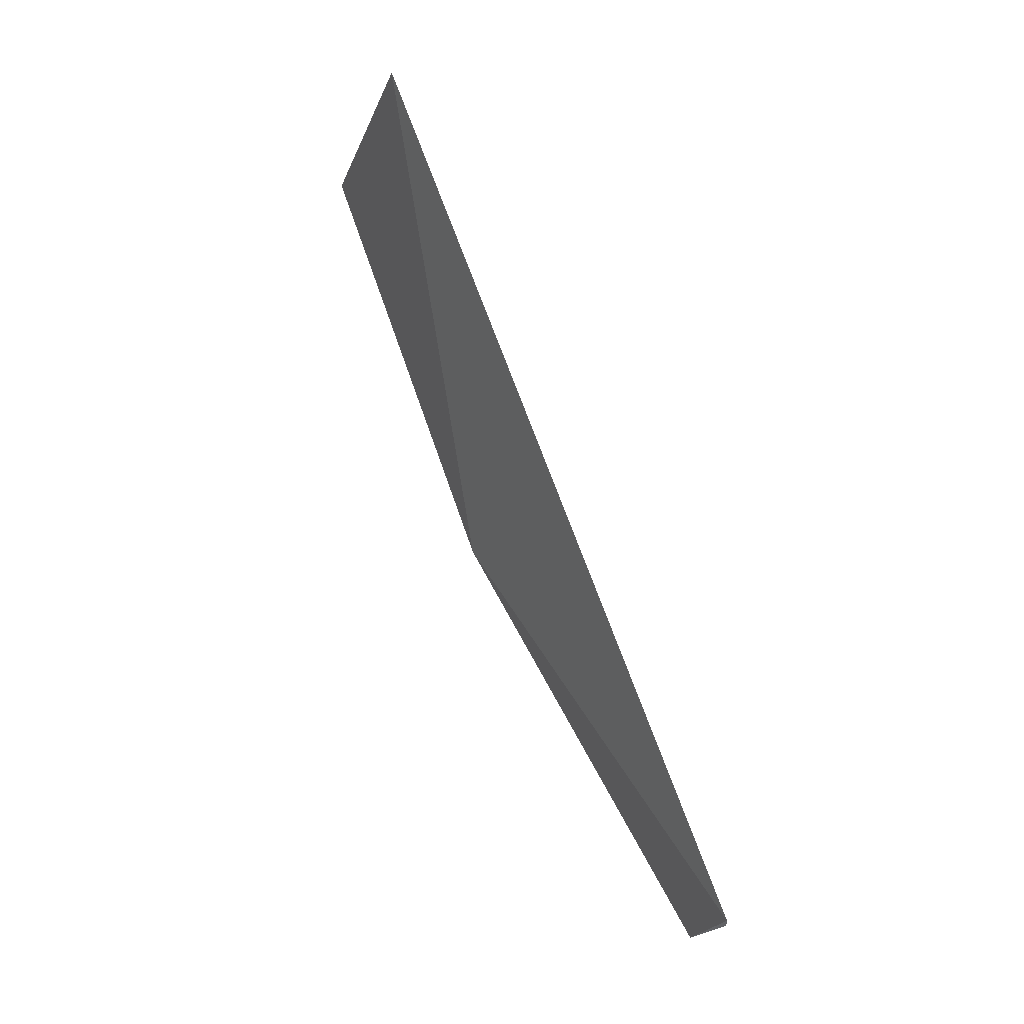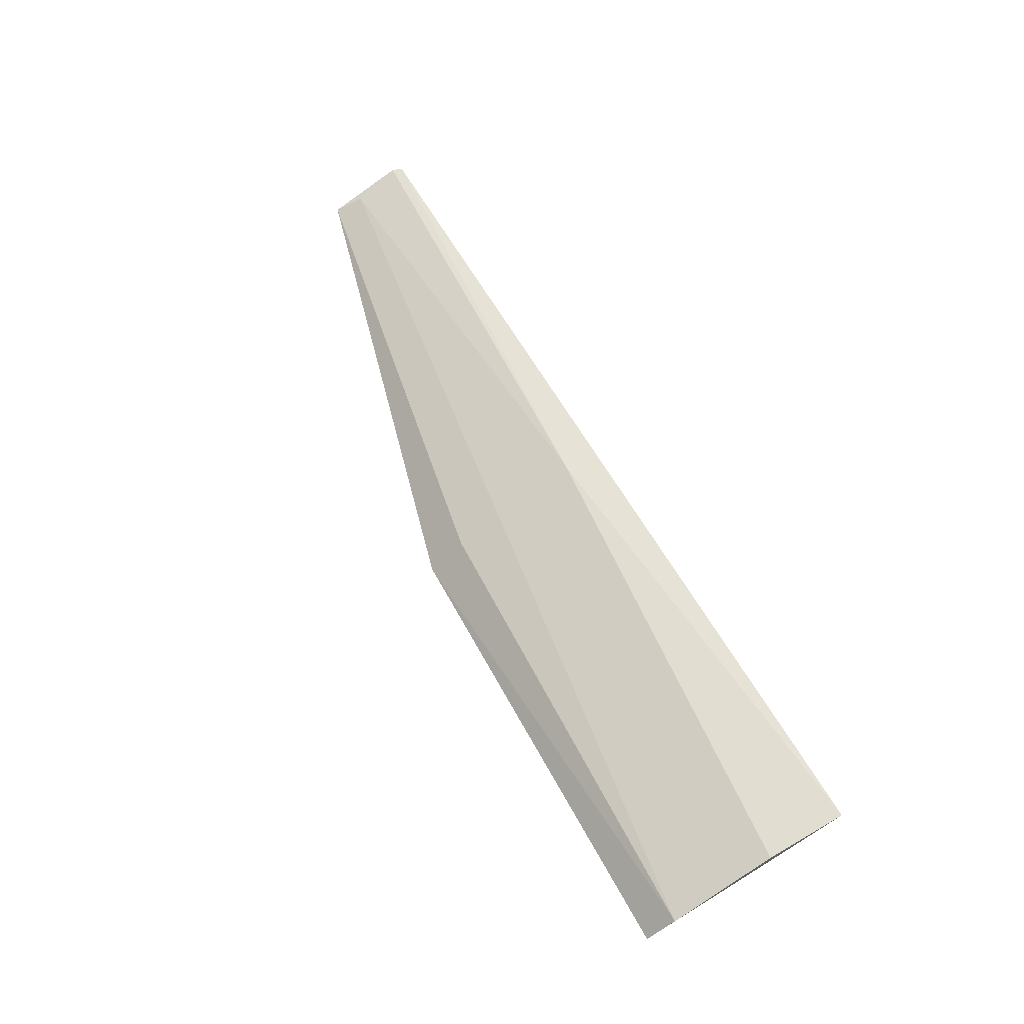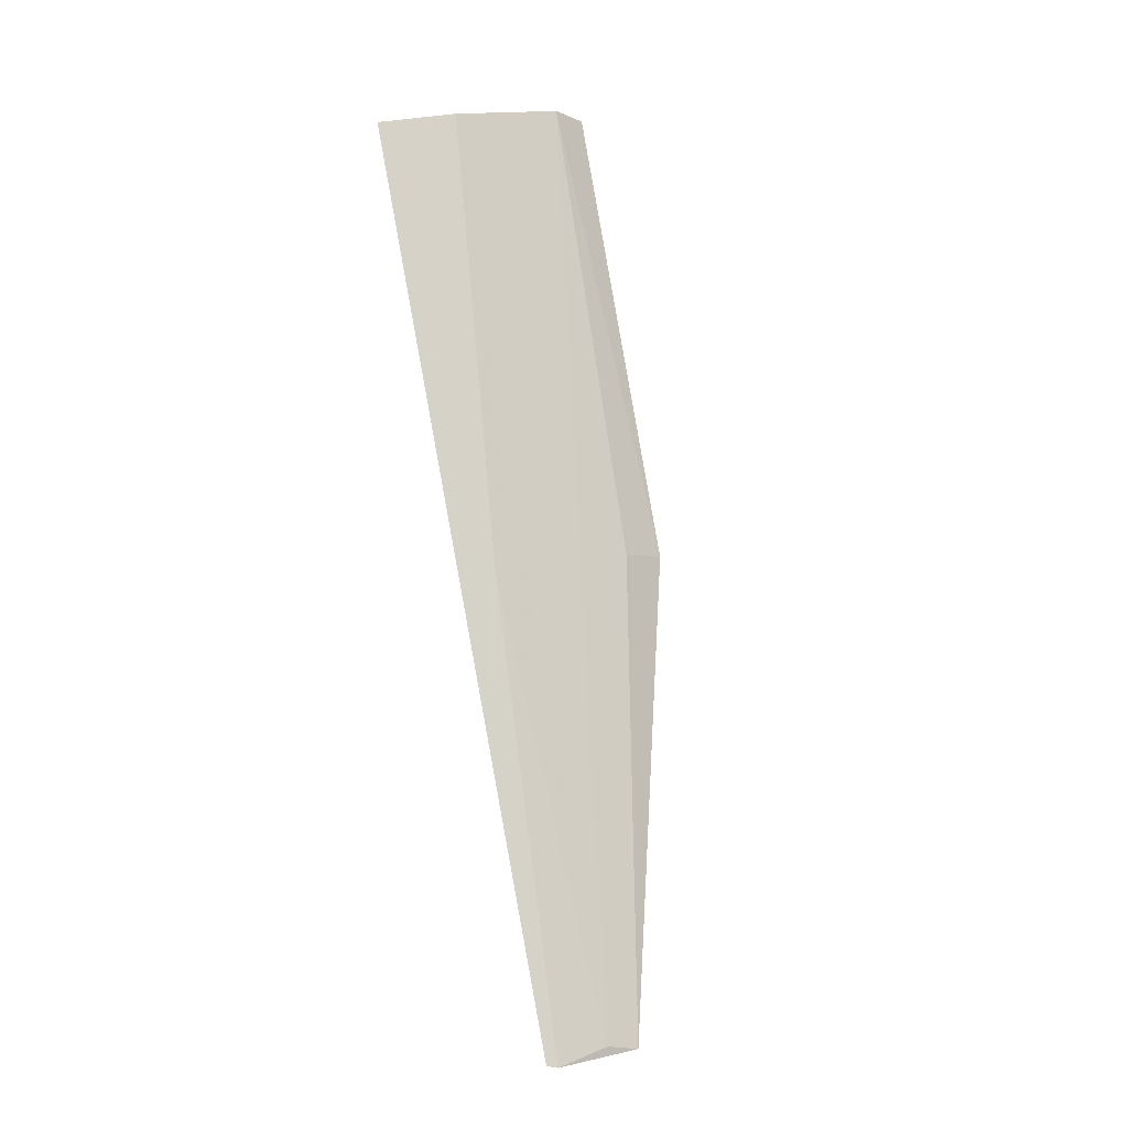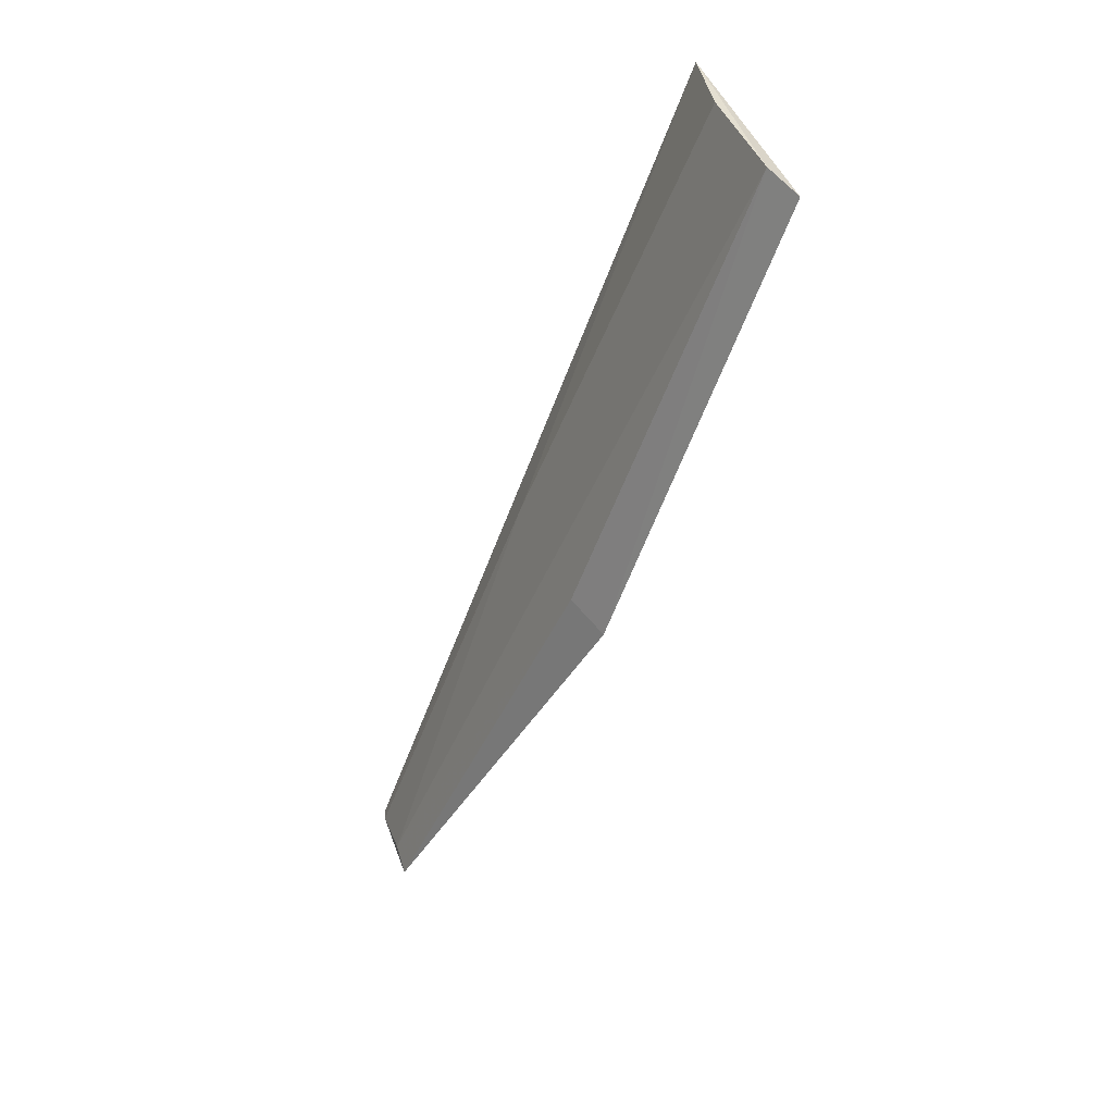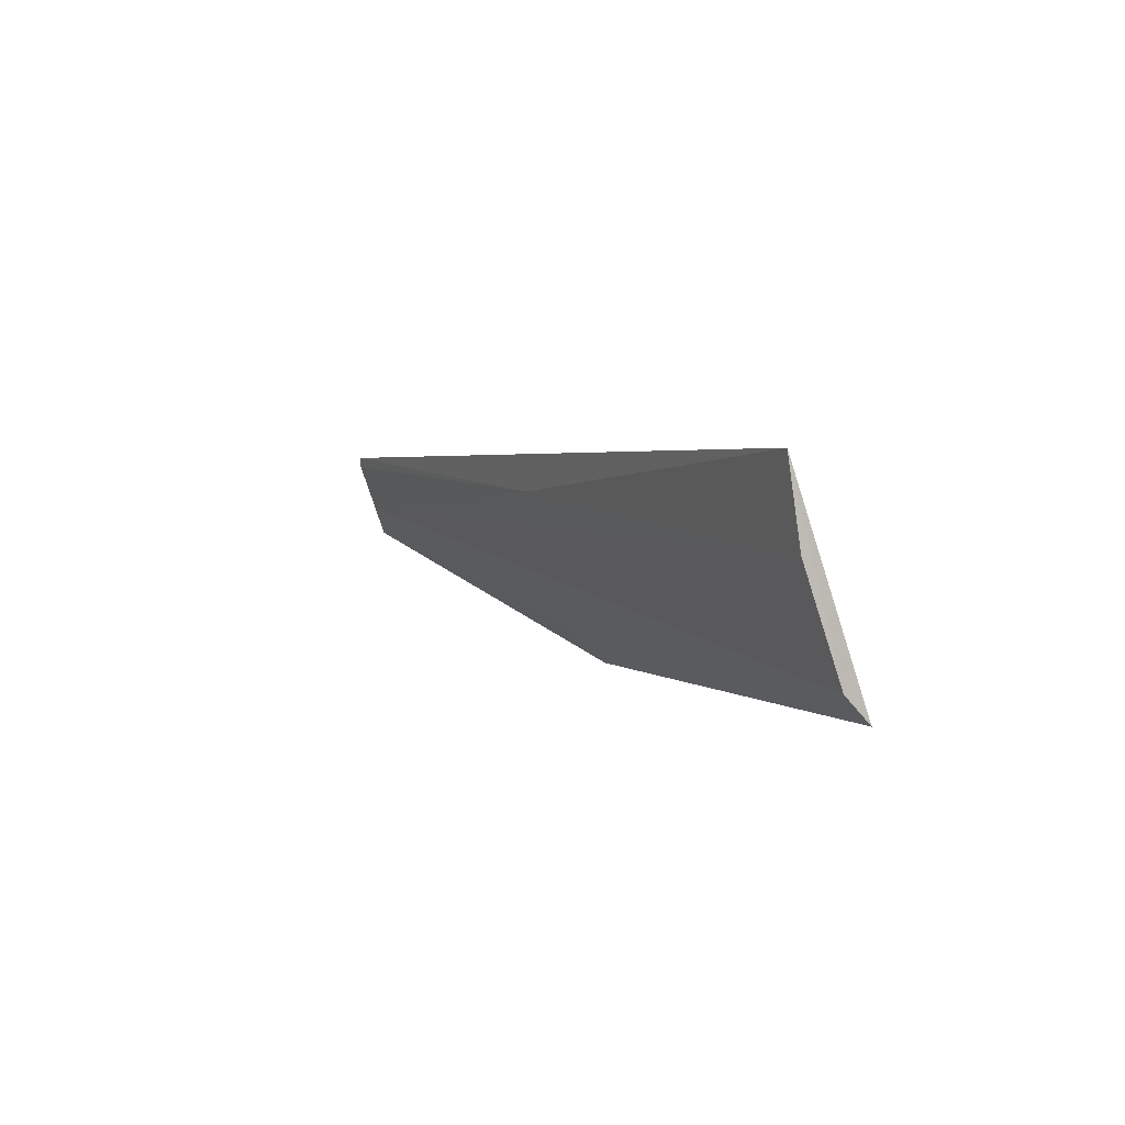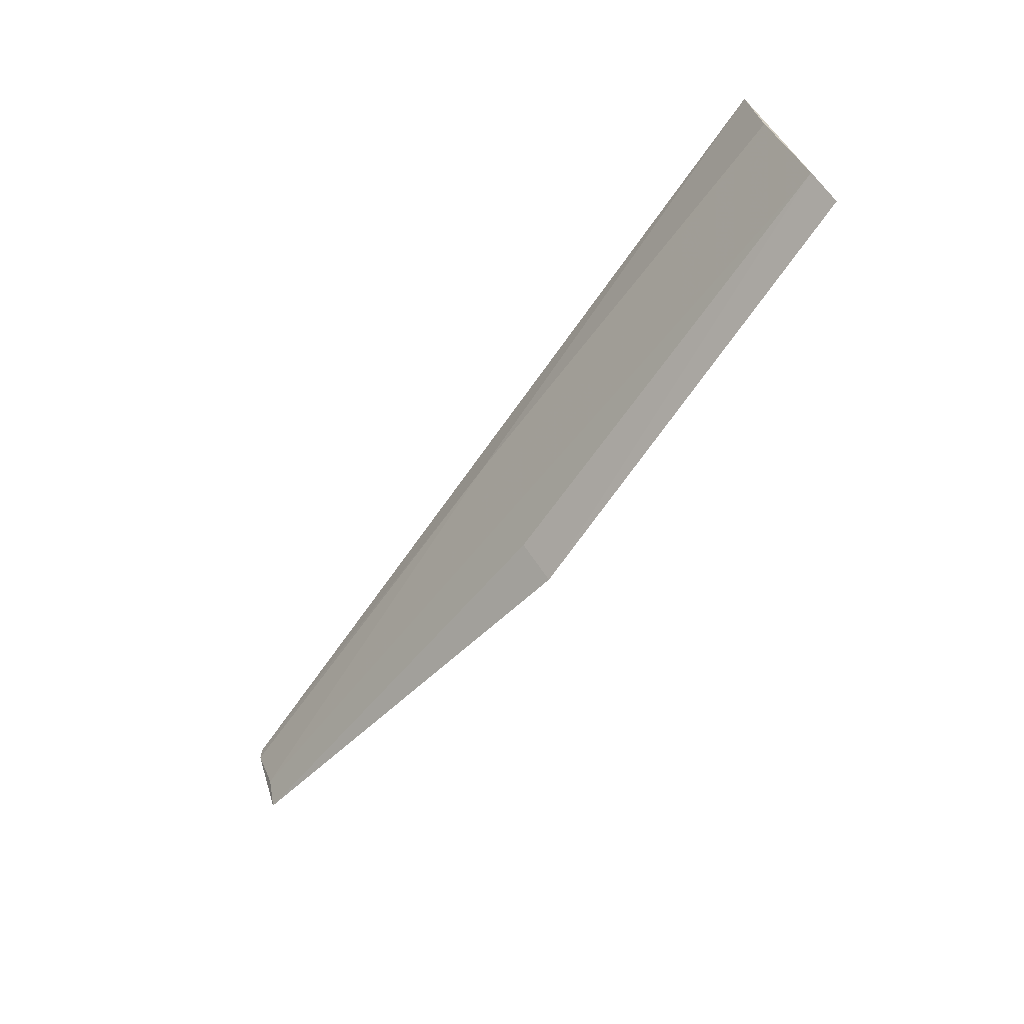
<metadata>
{"format":"obj","ext":"obj","renderer":"f3d","projection":"perspective","resolution":1024,"background":"white","views":[{"elev":74.9,"azim":-111.4,"up":"+Y"},{"elev":59.9,"azim":61.5,"up":"+Z"},{"elev":79.4,"azim":-100.4,"up":"+Z"},{"elev":-54.5,"azim":69.4,"up":"+Y"},{"elev":2.7,"azim":64.0,"up":"+Y"},{"elev":-64.7,"azim":54.6,"up":"+Y"}]}
</metadata>
<code>
v 0.02363 -0.0119 0.2066
v 0.02368 -0.02 0.2044
v 0.002734 -0.0209 0.2024
v -0.01798 -0.01586 0.2047
v 0.002691 -0.01352 0.2062
v 0.002856 -0.01933 0.2039
v -0.01787 -0.012 0.206
v 0.0235 -0.02116 0.2031
v 0.02364 -0.01541 0.206
v -0.01761 -0.01462 0.2052
v -0.01804 -0.01245 0.2059
f 6 3 2
f 6 4 3
f 7 1 3
f 7 3 4
f 7 5 1
f 8 1 2
f 8 2 3
f 8 3 1
f 9 2 1
f 9 1 5
f 10 9 5
f 10 2 9
f 10 6 2
f 10 4 6
f 11 7 4
f 11 4 10
f 11 10 5
f 11 5 7

</code>
